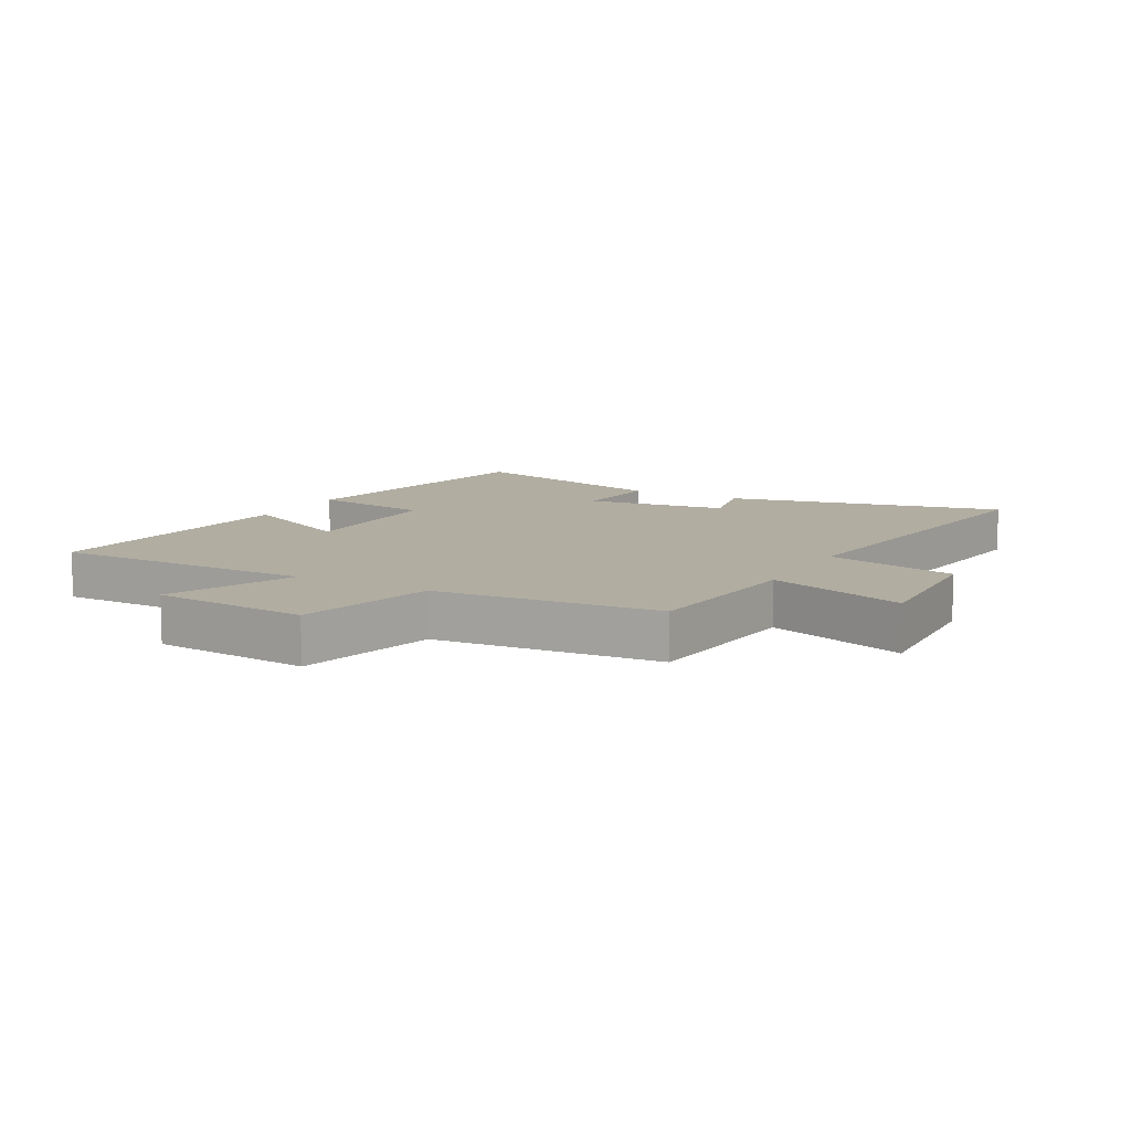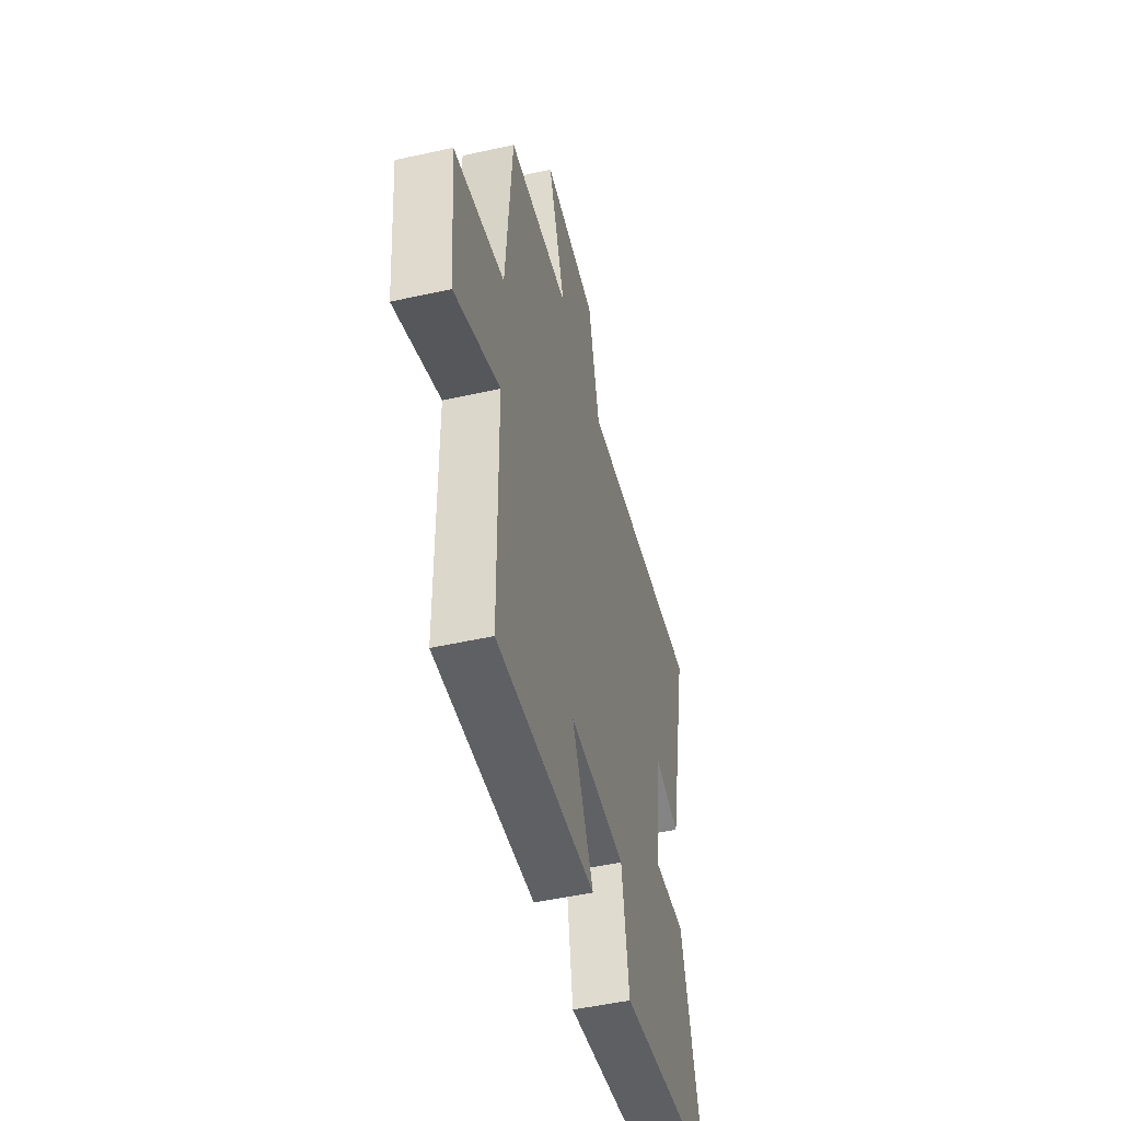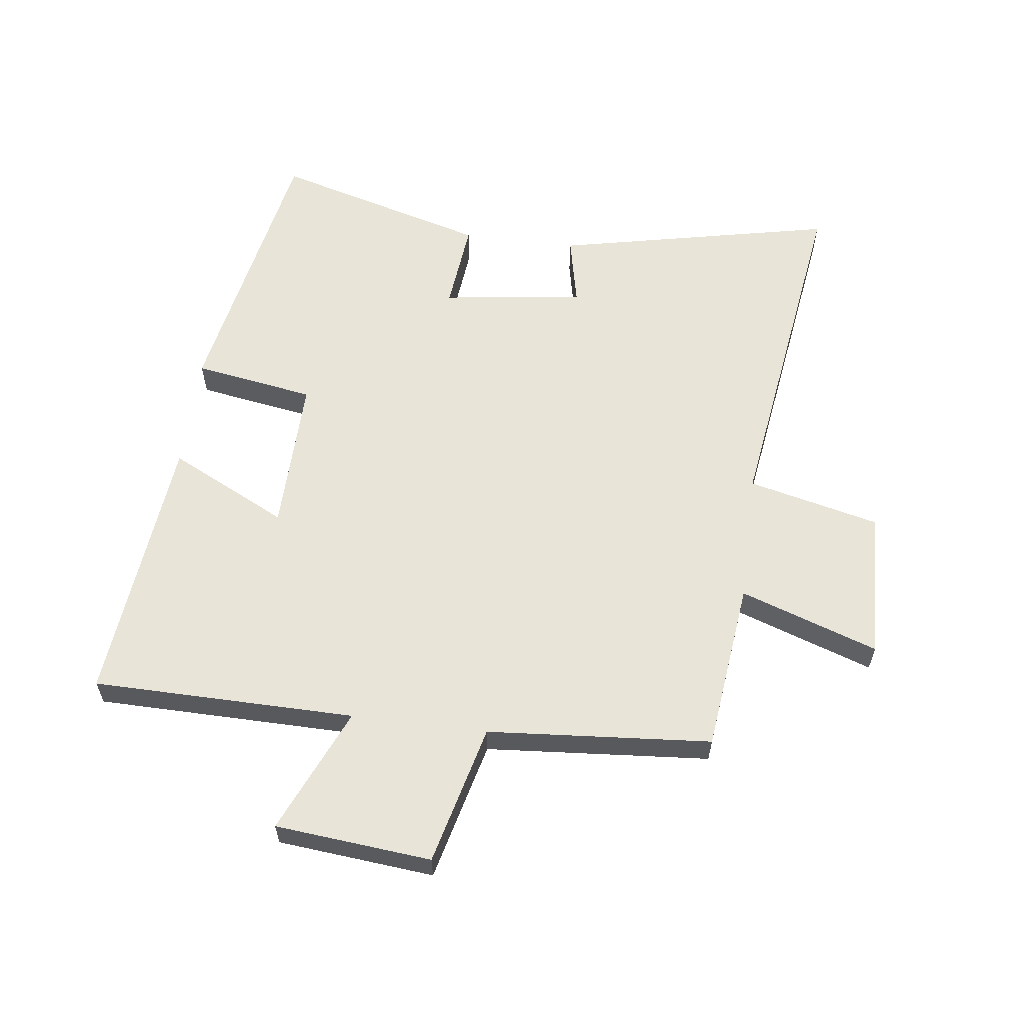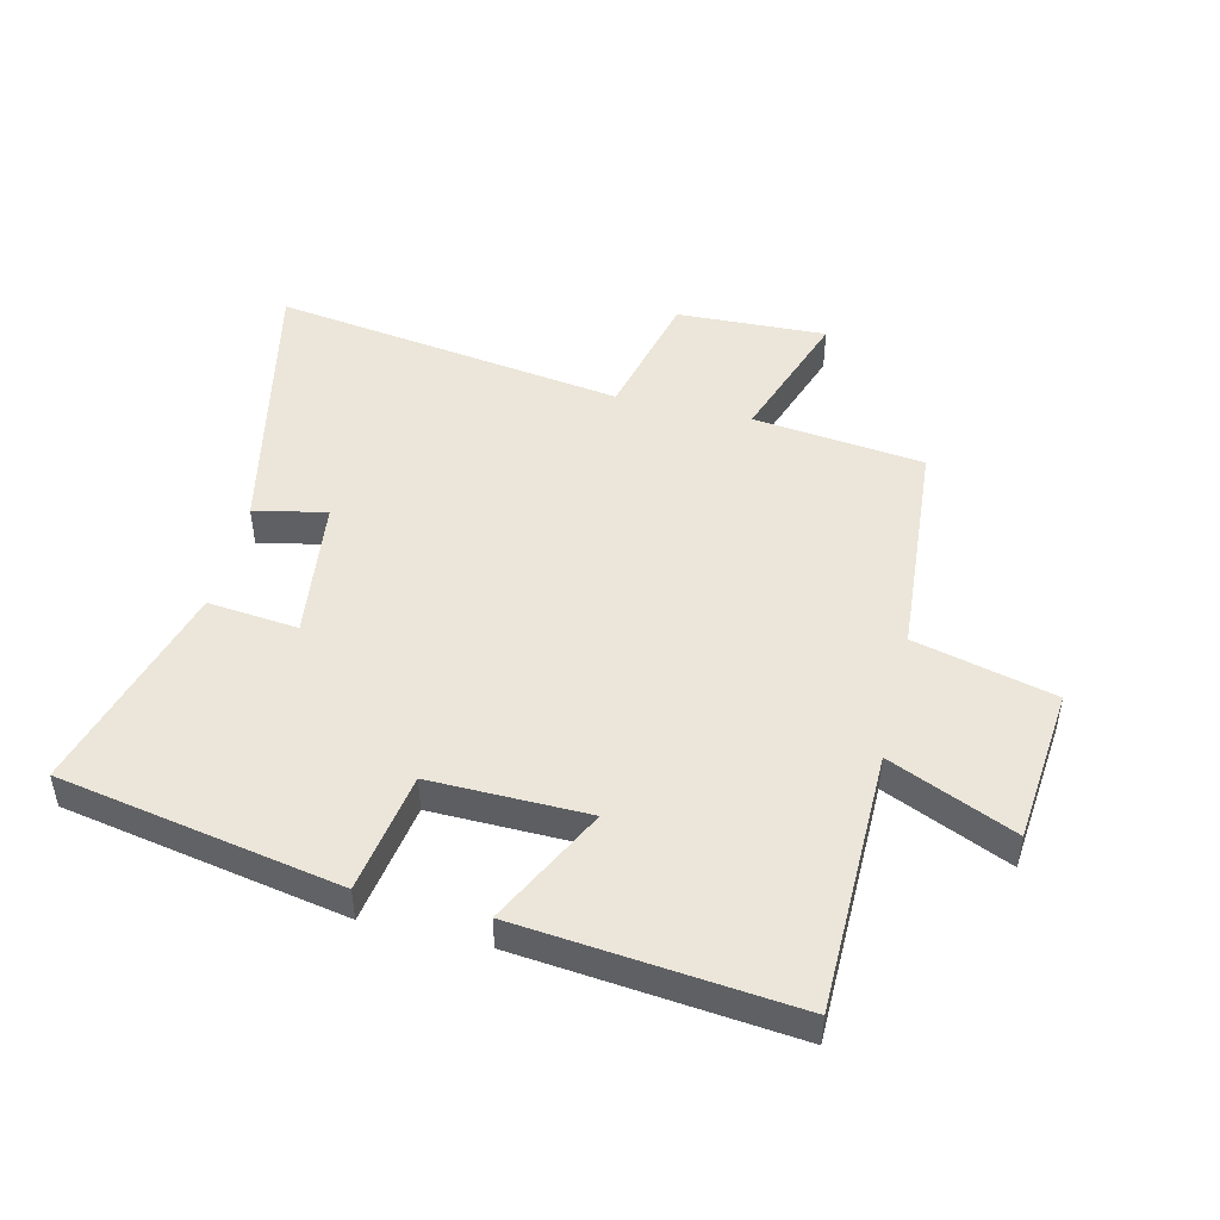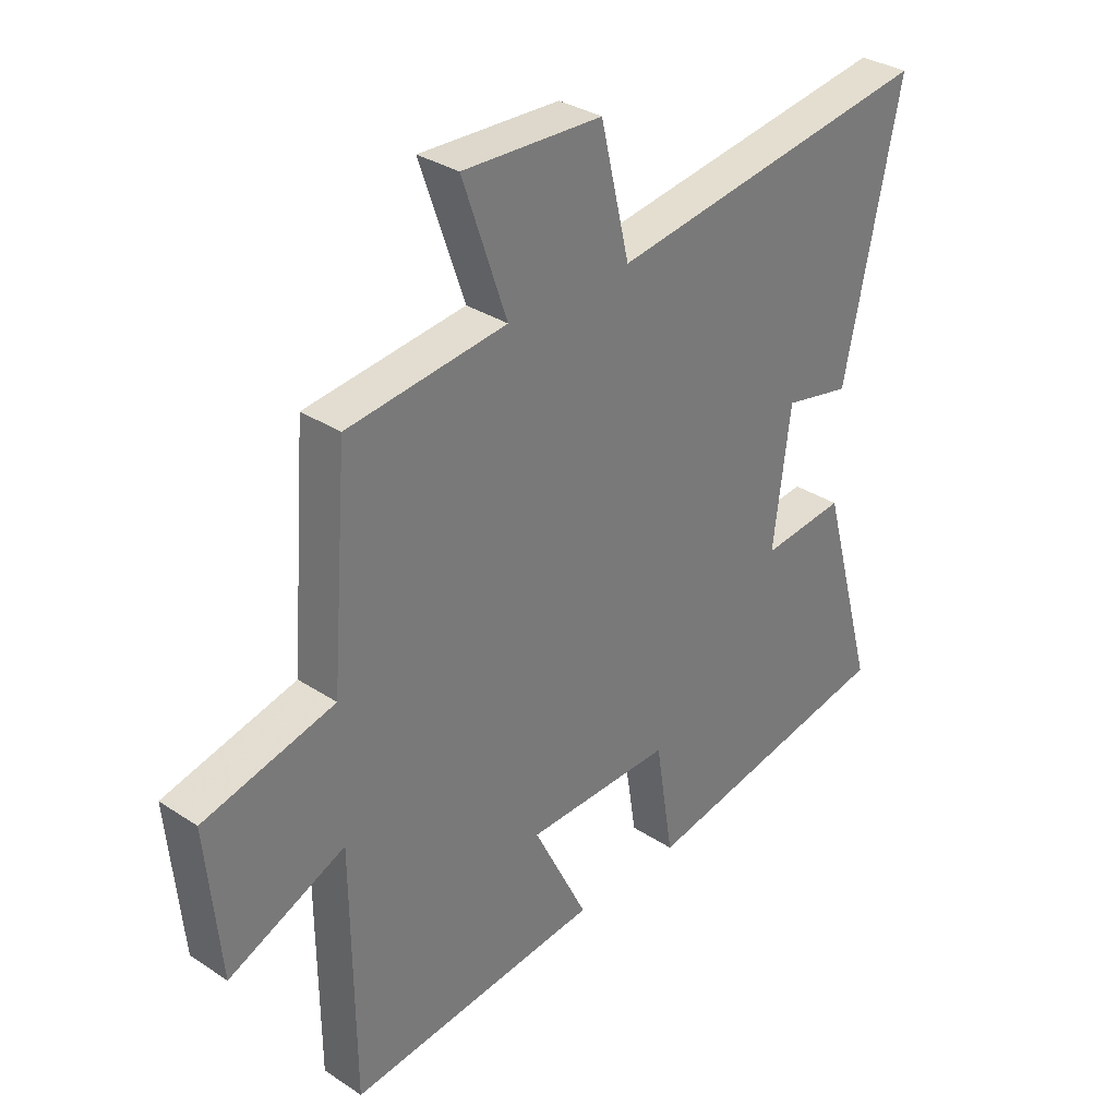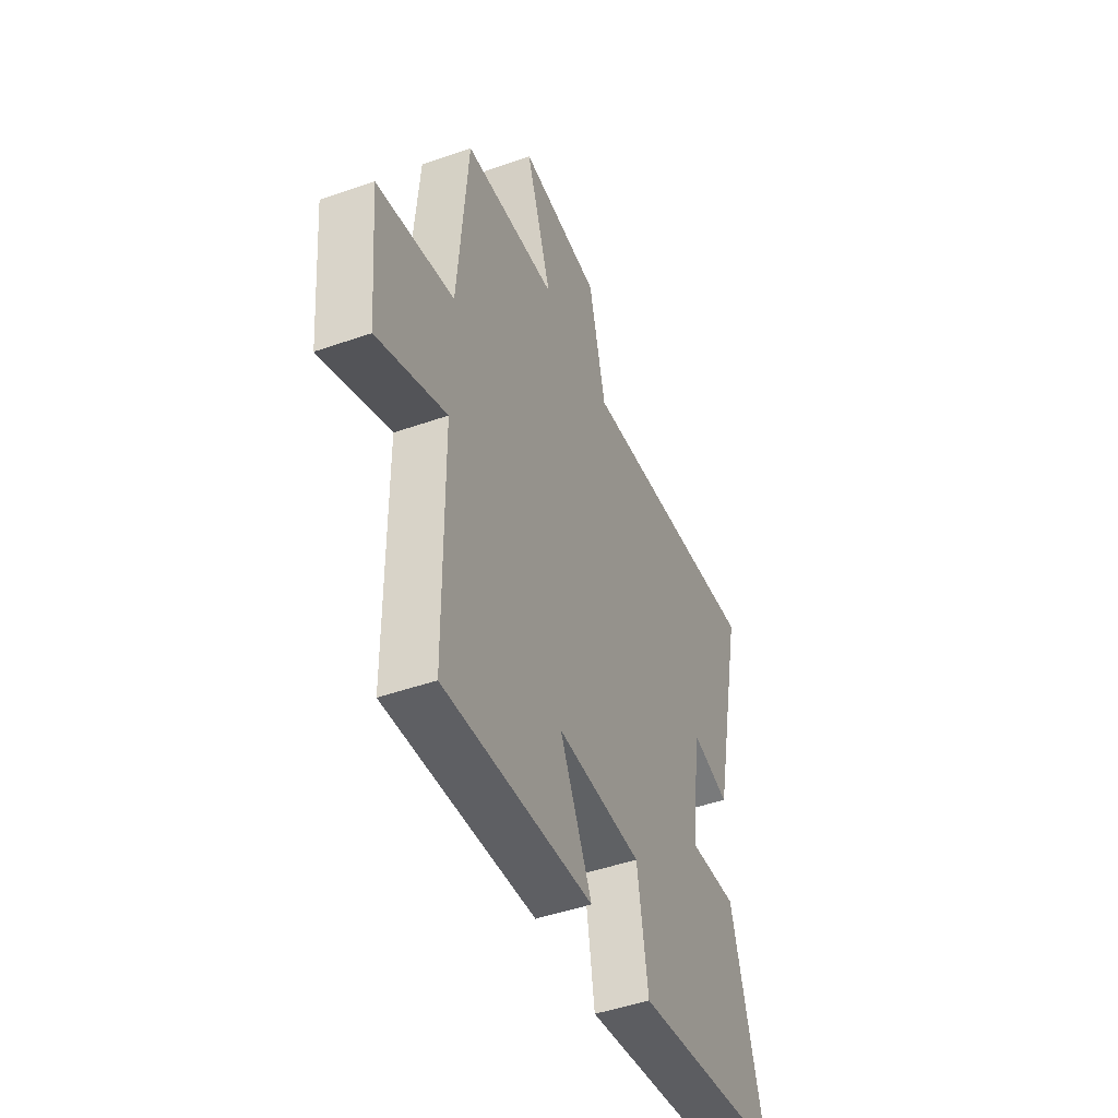
<metadata>
{"format":"obj","ext":"obj","renderer":"f3d","projection":"perspective","resolution":1024,"background":"white","views":[{"elev":10.3,"azim":-61.6,"up":"+Y"},{"elev":-50.2,"azim":-76.3,"up":"+Z"},{"elev":59.8,"azim":-82.7,"up":"+Y"},{"elev":47.9,"azim":-166.4,"up":"+Y"},{"elev":32.6,"azim":-47.6,"up":"+Z"},{"elev":-47.3,"azim":-68.4,"up":"+Z"}]}
</metadata>
<code>
v -0.496 0.07 -0.545
v -0.5 0.07 -0.118
v -0.704 0.07 -0.207
v -0.728 0.07 0.047
v -0.5 0.07 0.104
v -0.471 0.07 0.468
v -0.193 0.07 0.5
v -0.27 0.07 0.724
v -0.026 0.07 0.714
v 0.025 0.07 0.5
v 0.598 0.07 0.583
v 0.5 0.07 0.127
v 0.383 0.07 0.152
v 0.353 0.07 -0.08
v 0.5 0.07 -0.065
v 0.598 0.07 -0.415
v 0.141 0.07 -0.5
v 0.109 0.07 -0.303
v -0.147 0.07 -0.307
v -0.051 0.07 -0.5
v -0.496 0 -0.545
v -0.5 0 -0.118
v -0.704 0 -0.207
v -0.728 0 0.047
v -0.5 0 0.104
v -0.471 0 0.468
v -0.193 0 0.5
v -0.27 0 0.724
v -0.026 0 0.714
v 0.025 0 0.5
v 0.598 0 0.583
v 0.5 0 0.127
v 0.383 0 0.152
v 0.353 0 -0.08
v 0.5 0 -0.065
v 0.598 0 -0.415
v 0.141 0 -0.5
v 0.109 0 -0.303
v -0.147 0 -0.307
v -0.051 0 -0.5
f 19 20 1 2
f 18 19 2
f 16 17 18
f 15 16 18
f 14 15 18
f 13 14 18 2
f 10 11 12 13
f 10 13 2
f 7 8 9 10
f 7 10 2
f 6 7 2
f 5 6 2
f 2 3 4 5
f 22 21 40 39
f 22 39 38
f 38 37 36
f 38 36 35
f 38 35 34
f 22 38 34 33
f 33 32 31 30
f 22 33 30
f 30 29 28 27
f 22 30 27
f 22 27 26
f 22 26 25
f 25 24 23 22
f 1 21 22 2
f 2 22 23 3
f 3 23 24 4
f 4 24 25 5
f 5 25 26 6
f 6 26 27 7
f 7 27 28 8
f 8 28 29 9
f 9 29 30 10
f 10 30 31 11
f 11 31 32 12
f 12 32 33 13
f 13 33 34 14
f 14 34 35 15
f 15 35 36 16
f 16 36 37 17
f 17 37 38 18
f 18 38 39 19
f 19 39 40 20
f 20 40 21 1

</code>
